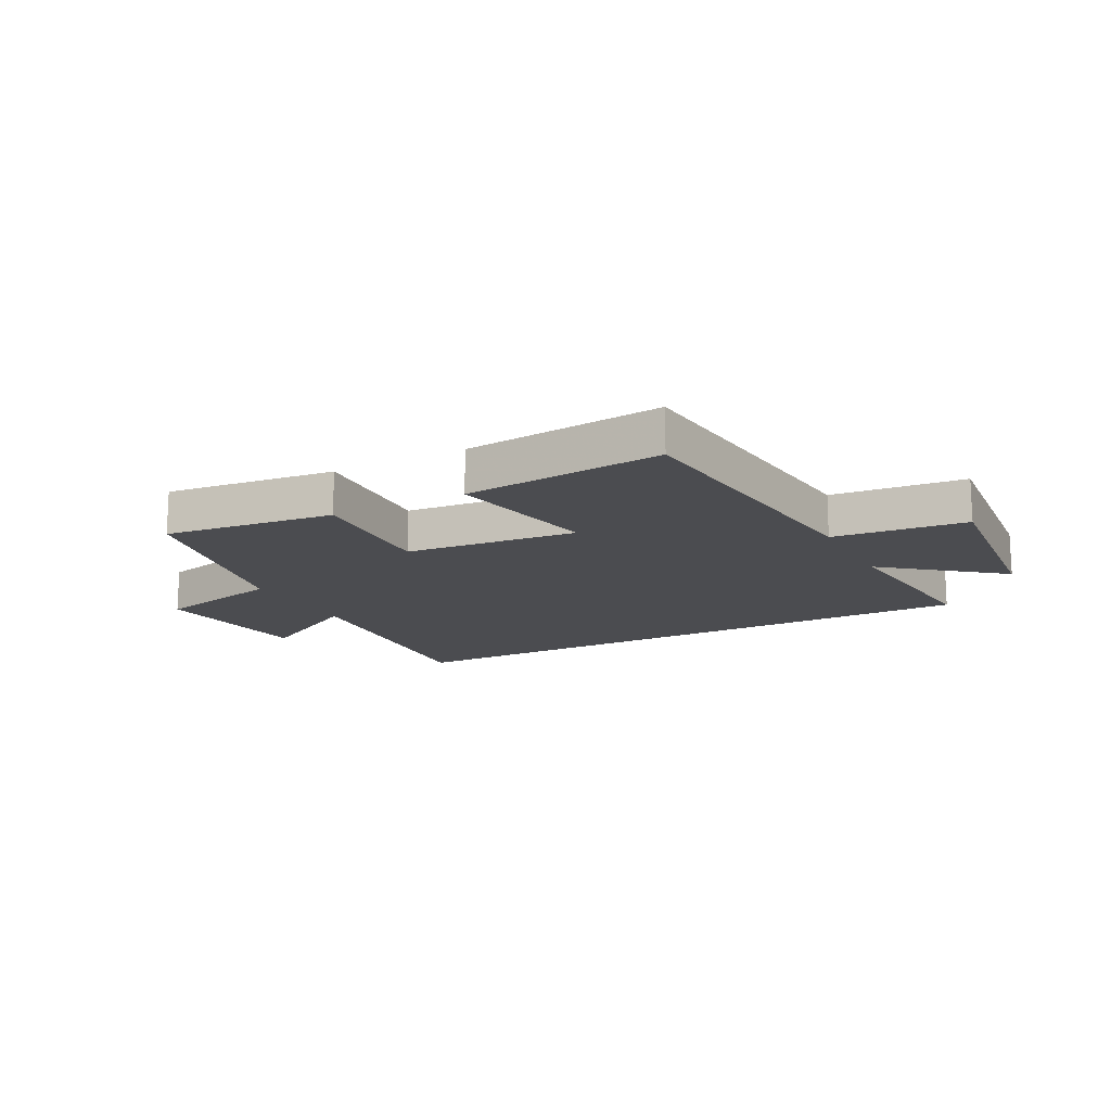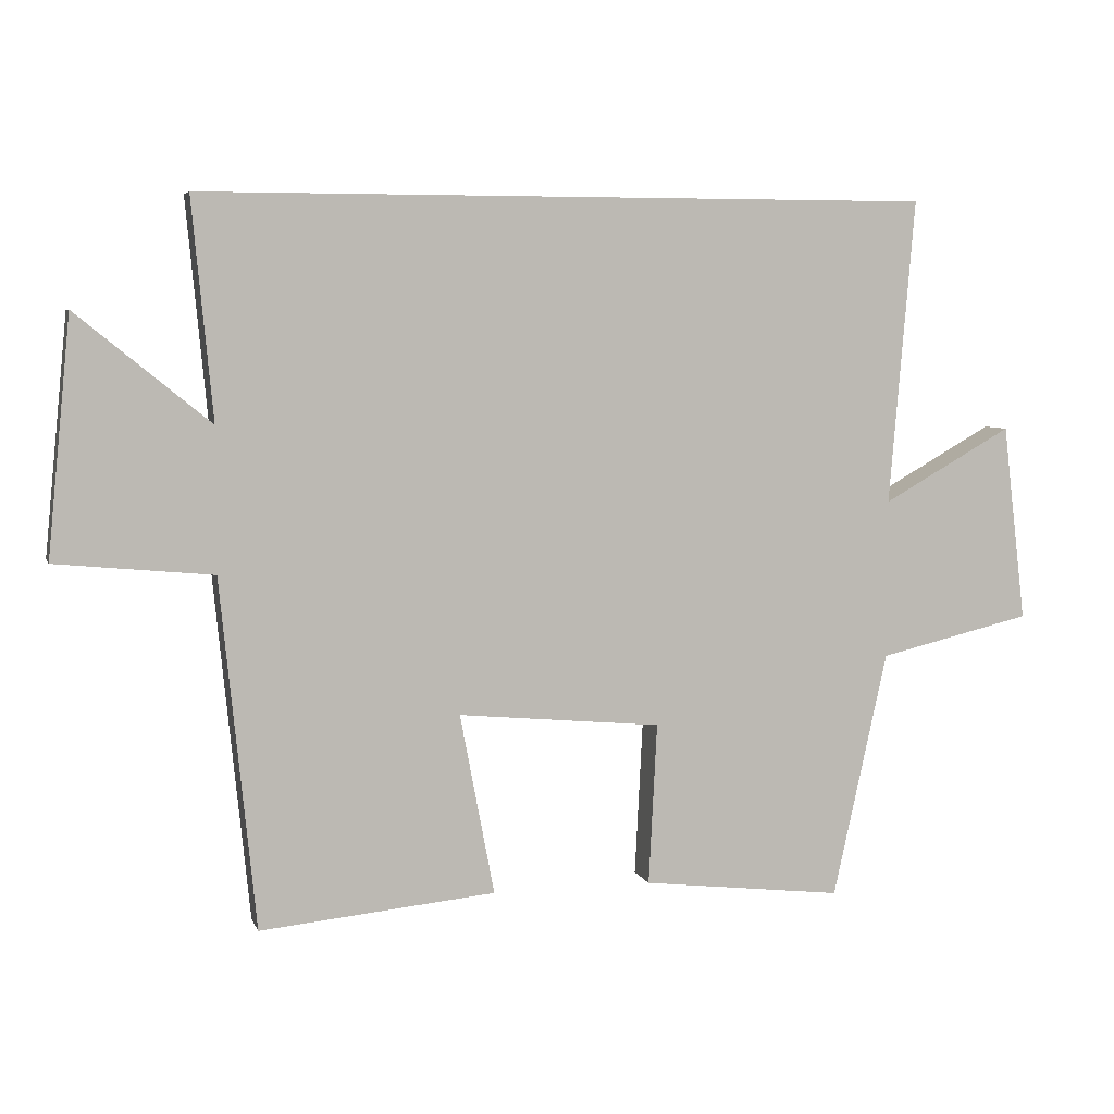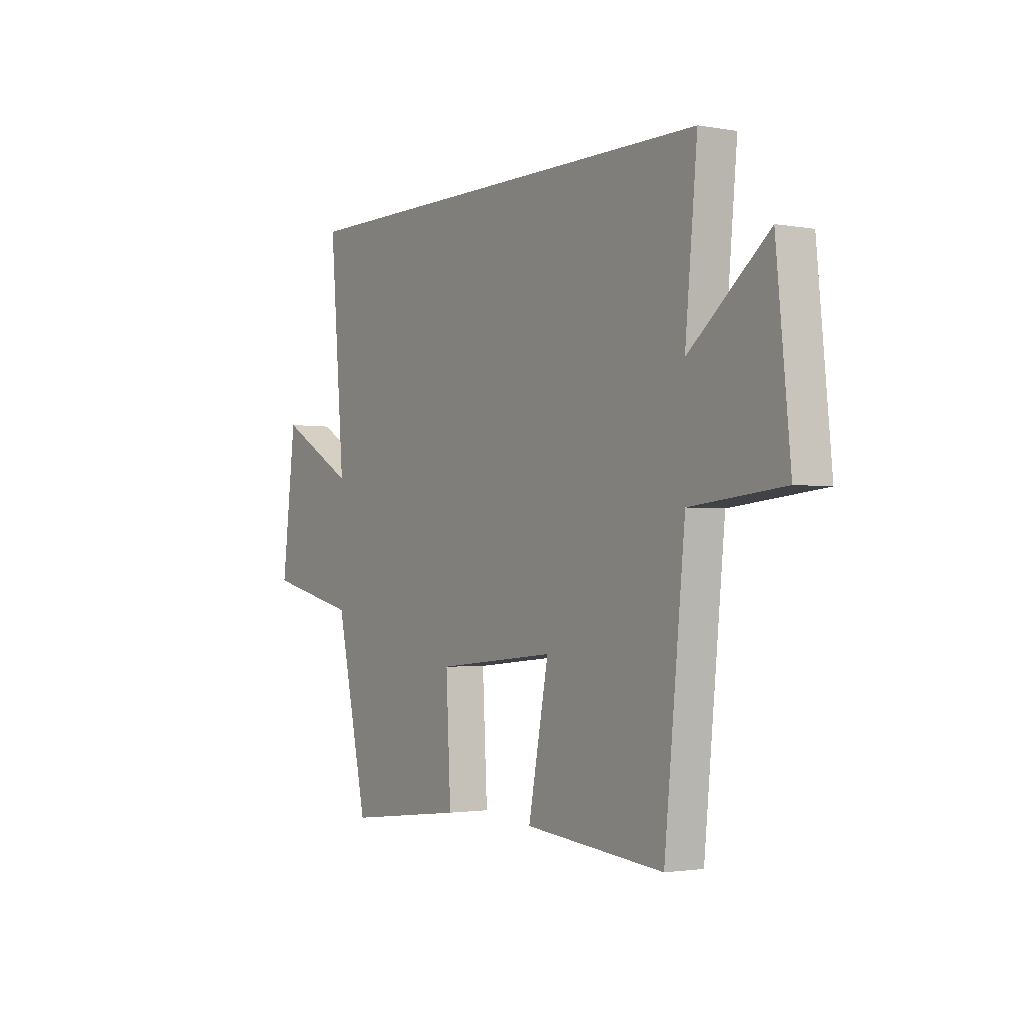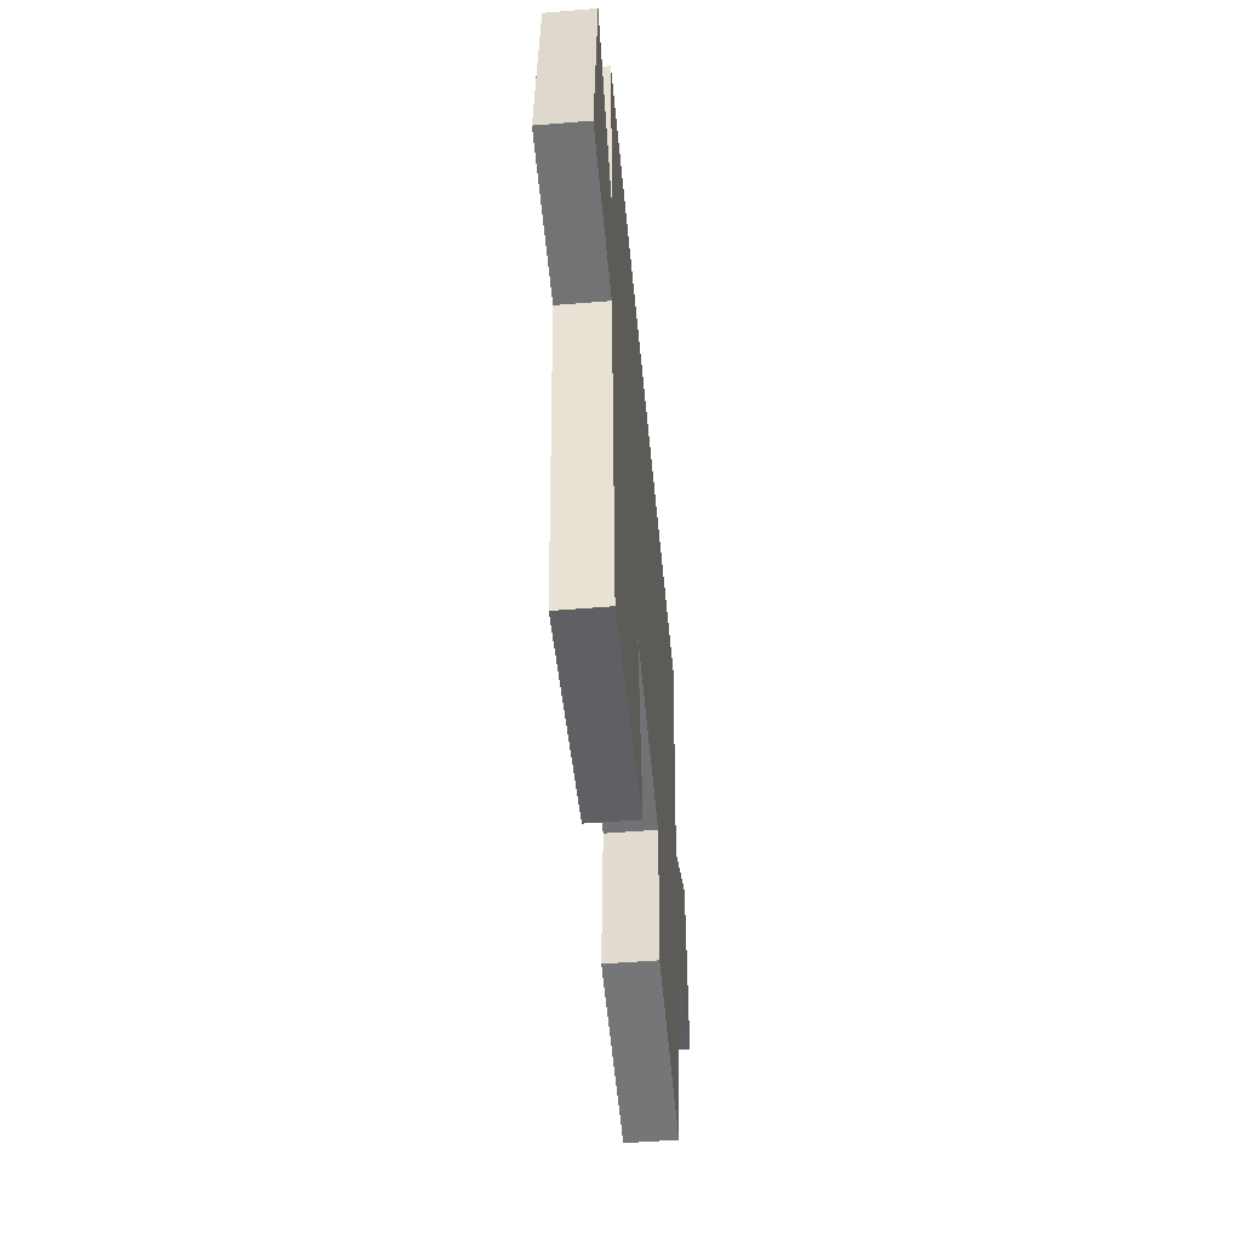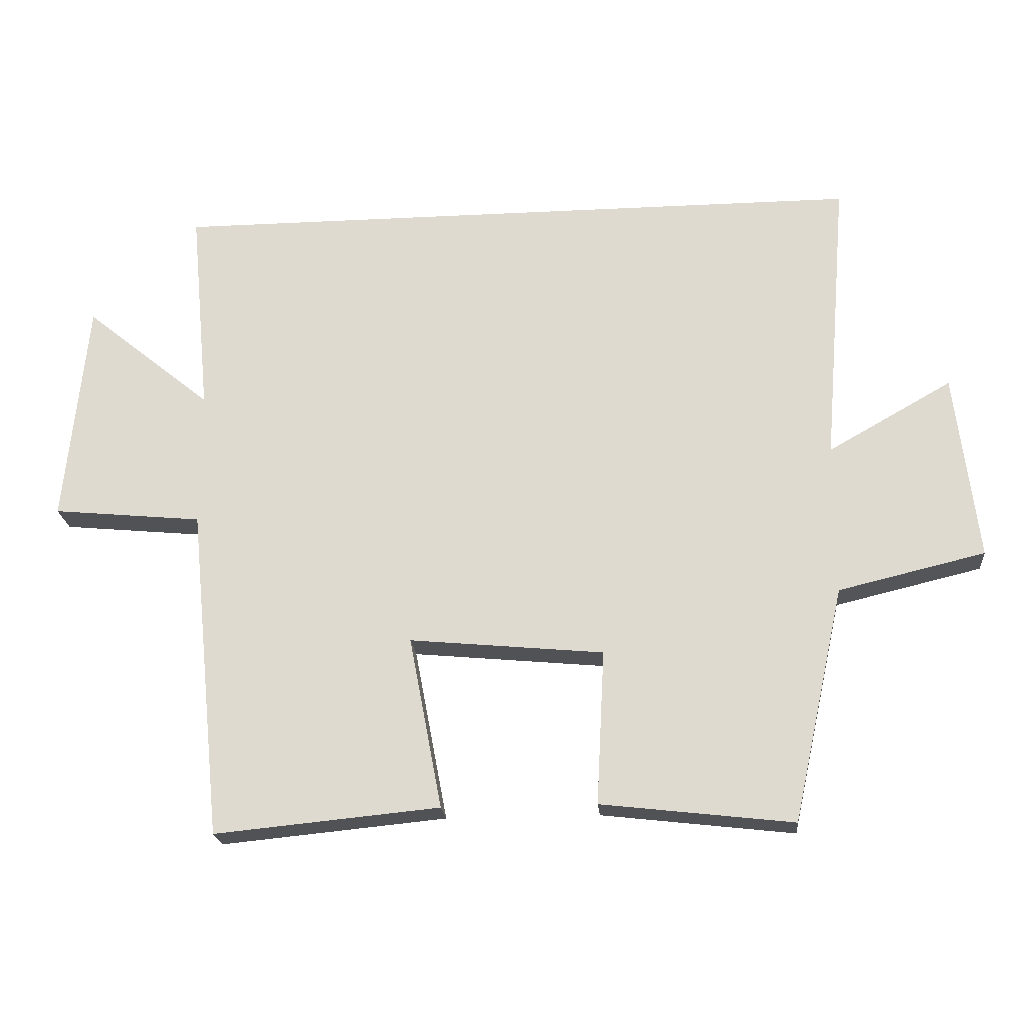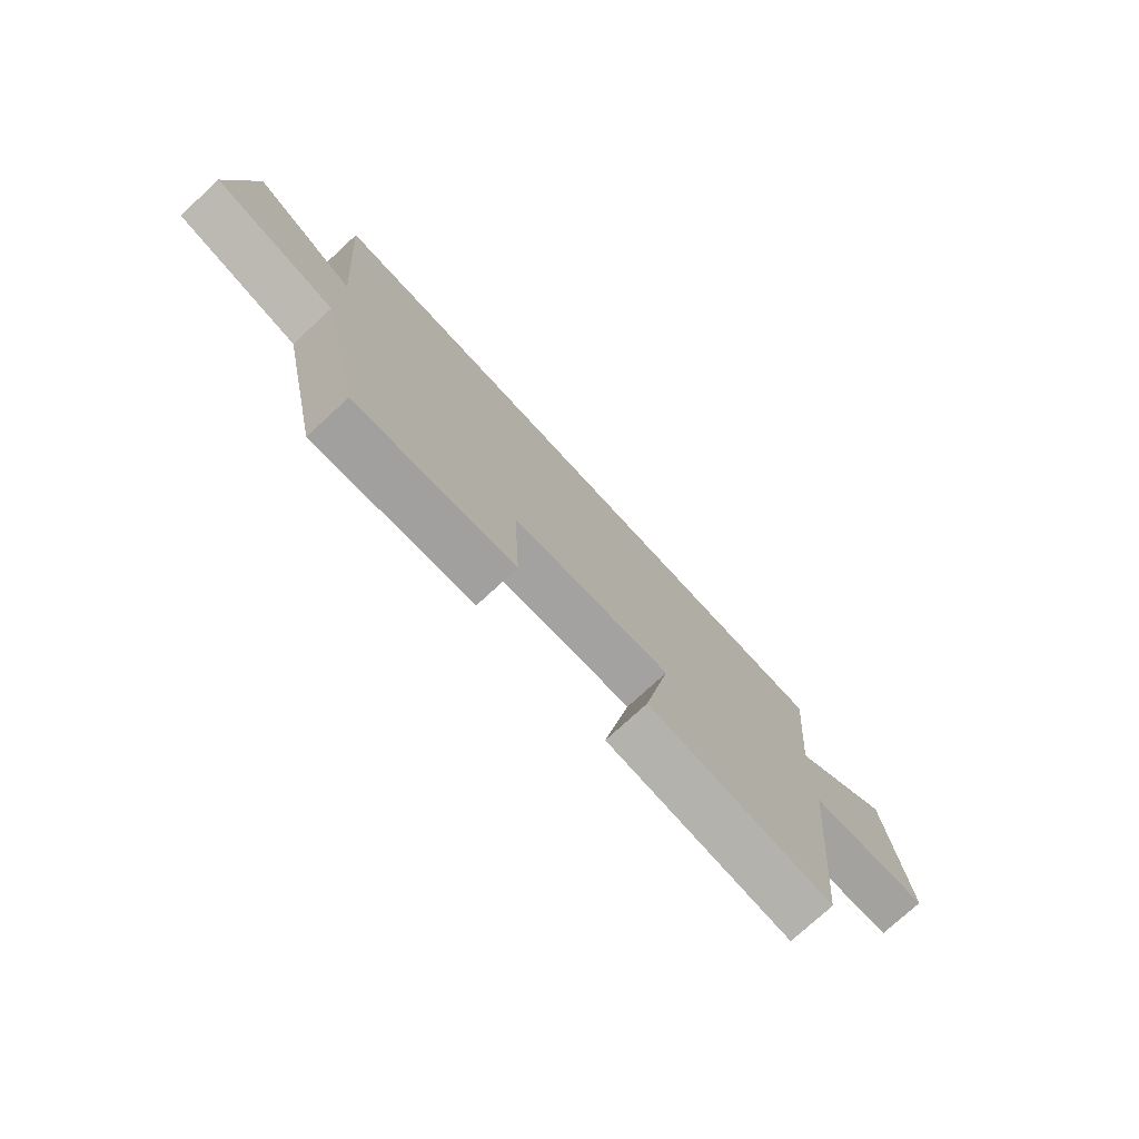
<metadata>
{"format":"obj","ext":"obj","renderer":"f3d","projection":"perspective","resolution":1024,"background":"white","views":[{"elev":-15.2,"azim":-152.1,"up":"+Y"},{"elev":5.7,"azim":-15.1,"up":"+Z"},{"elev":-2.0,"azim":-122.7,"up":"+Z"},{"elev":-50.3,"azim":-84.8,"up":"+Z"},{"elev":-21.4,"azim":5.1,"up":"+Z"},{"elev":-76.3,"azim":132.6,"up":"+Z"}]}
</metadata>
<code>
v -0.449 0.07 -0.533
v -0.5 0.07 -0.026
v -0.728 0.07 -0.004
v -0.694 0.07 0.34
v -0.5 0.07 0.182
v -0.53 0.07 0.5
v 0.537 0.07 0.5
v 0.5 0.07 0.056
v 0.689 0.07 0.163
v 0.723 0.07 -0.123
v 0.5 0.07 -0.176
v 0.421 0.07 -0.534
v 0.128 0.07 -0.5
v 0.14 0.07 -0.265
v -0.156 0.07 -0.237
v -0.106 0.07 -0.5
v -0.449 0 -0.533
v -0.5 0 -0.026
v -0.728 0 -0.004
v -0.694 0 0.34
v -0.5 0 0.182
v -0.53 0 0.5
v 0.537 0 0.5
v 0.5 0 0.056
v 0.689 0 0.163
v 0.723 0 -0.123
v 0.5 0 -0.176
v 0.421 0 -0.534
v 0.128 0 -0.5
v 0.14 0 -0.265
v -0.156 0 -0.237
v -0.106 0 -0.5
f 15 16 1 2
f 14 15 2
f 11 12 13 14
f 11 14 2
f 8 9 10 11
f 8 11 2
f 5 6 7 8
f 5 8 2 3
f 3 4 5
f 18 17 32 31
f 18 31 30
f 30 29 28 27
f 18 30 27
f 27 26 25 24
f 18 27 24
f 24 23 22 21
f 19 18 24 21
f 21 20 19
f 1 17 18 2
f 2 18 19 3
f 3 19 20 4
f 4 20 21 5
f 5 21 22 6
f 6 22 23 7
f 7 23 24 8
f 8 24 25 9
f 9 25 26 10
f 10 26 27 11
f 11 27 28 12
f 12 28 29 13
f 13 29 30 14
f 14 30 31 15
f 15 31 32 16
f 16 32 17 1

</code>
